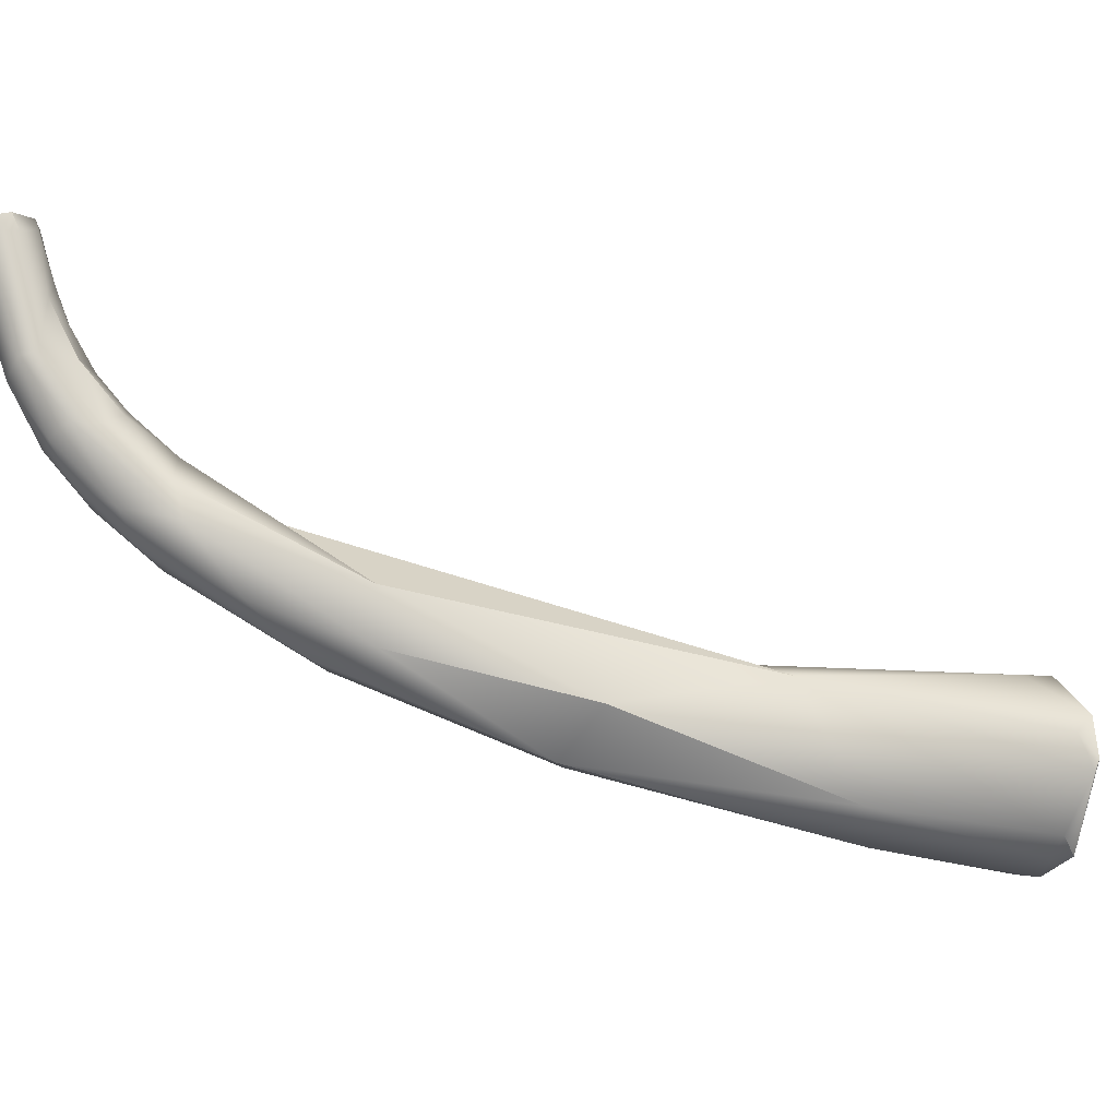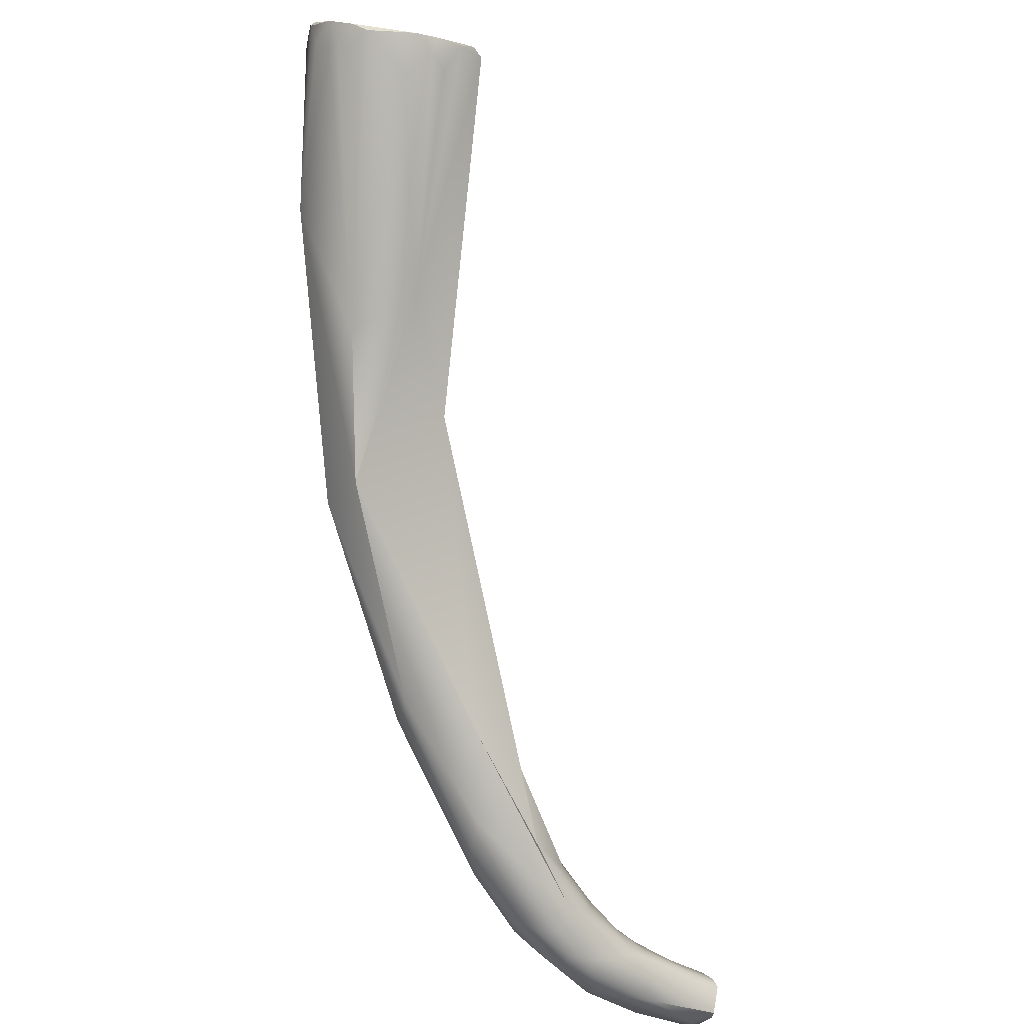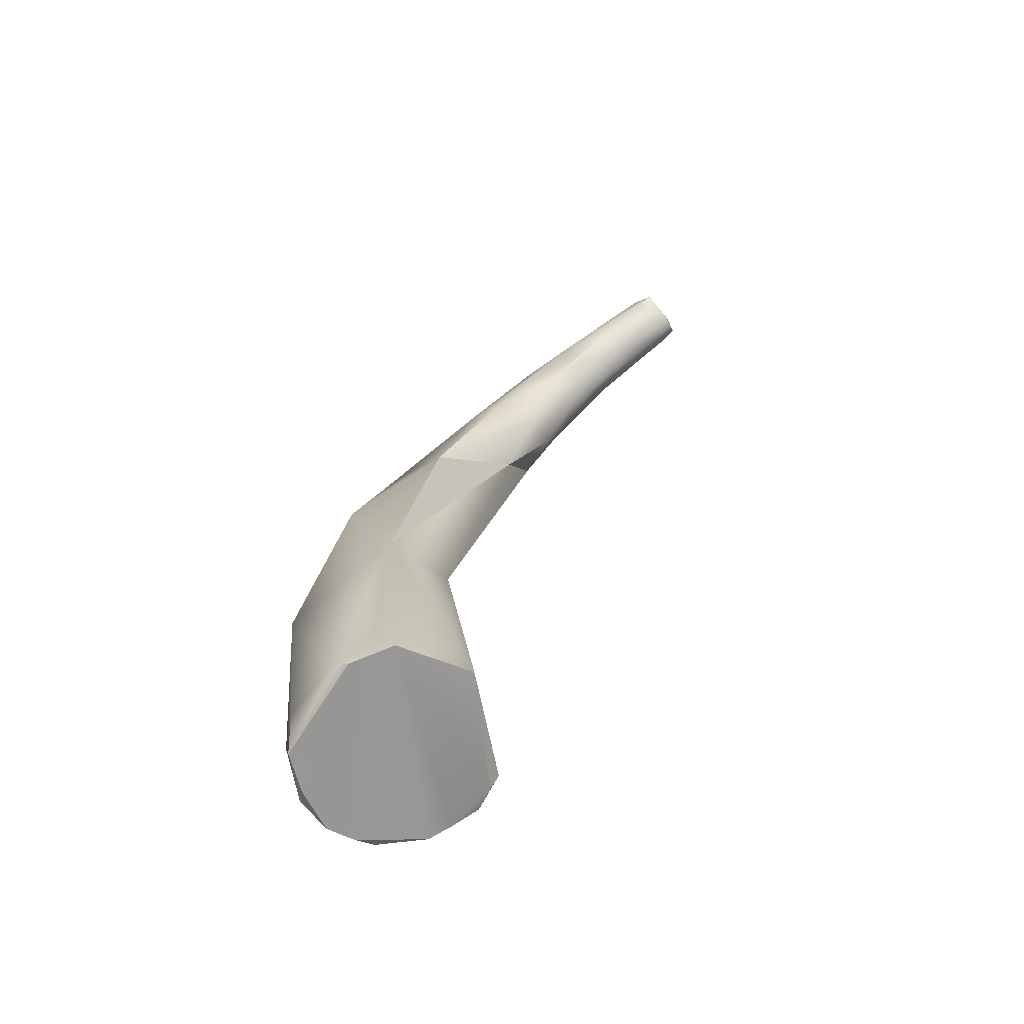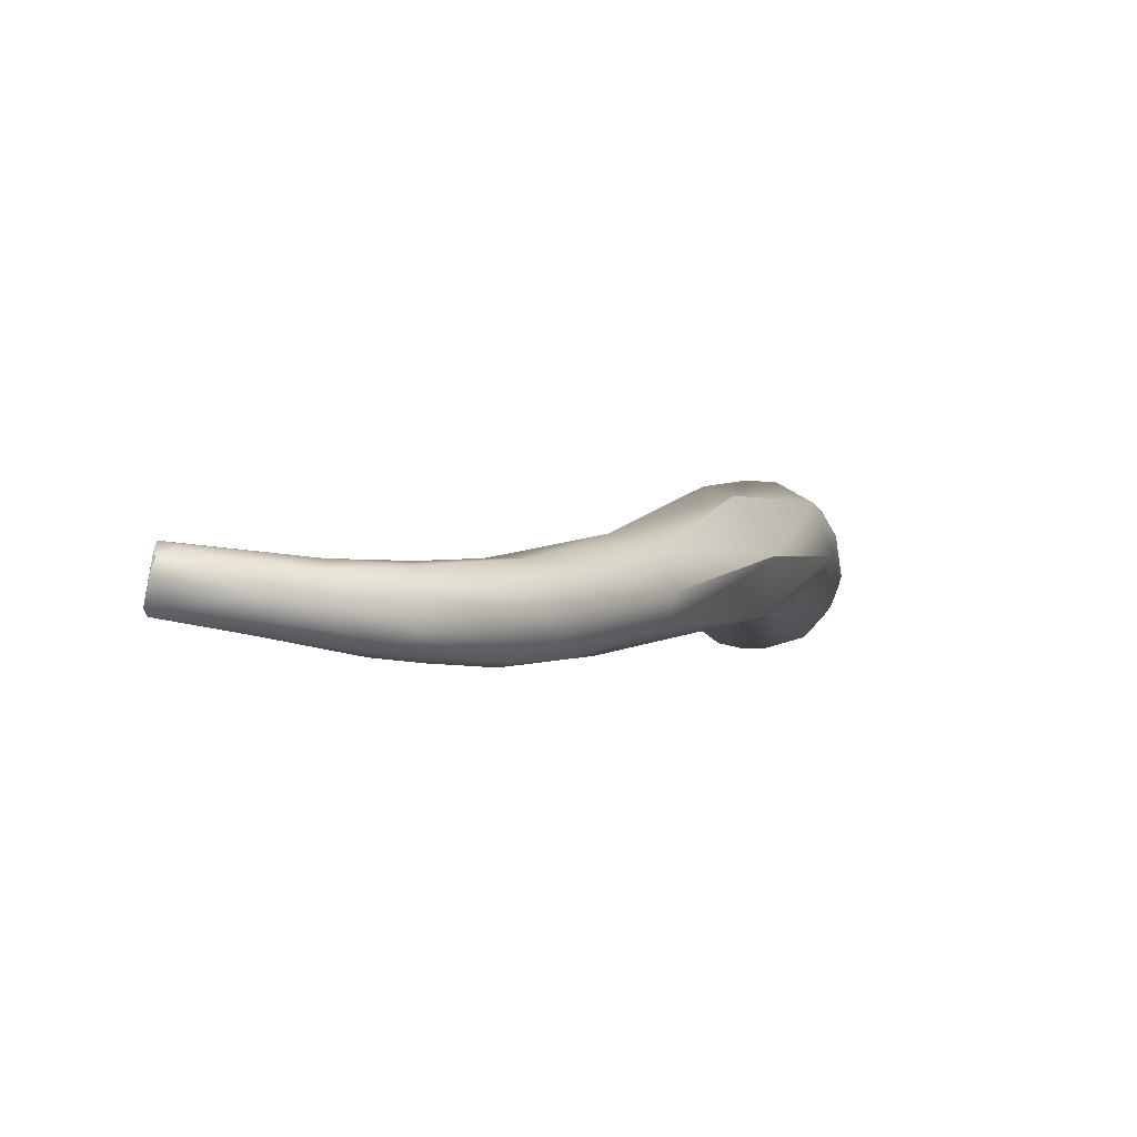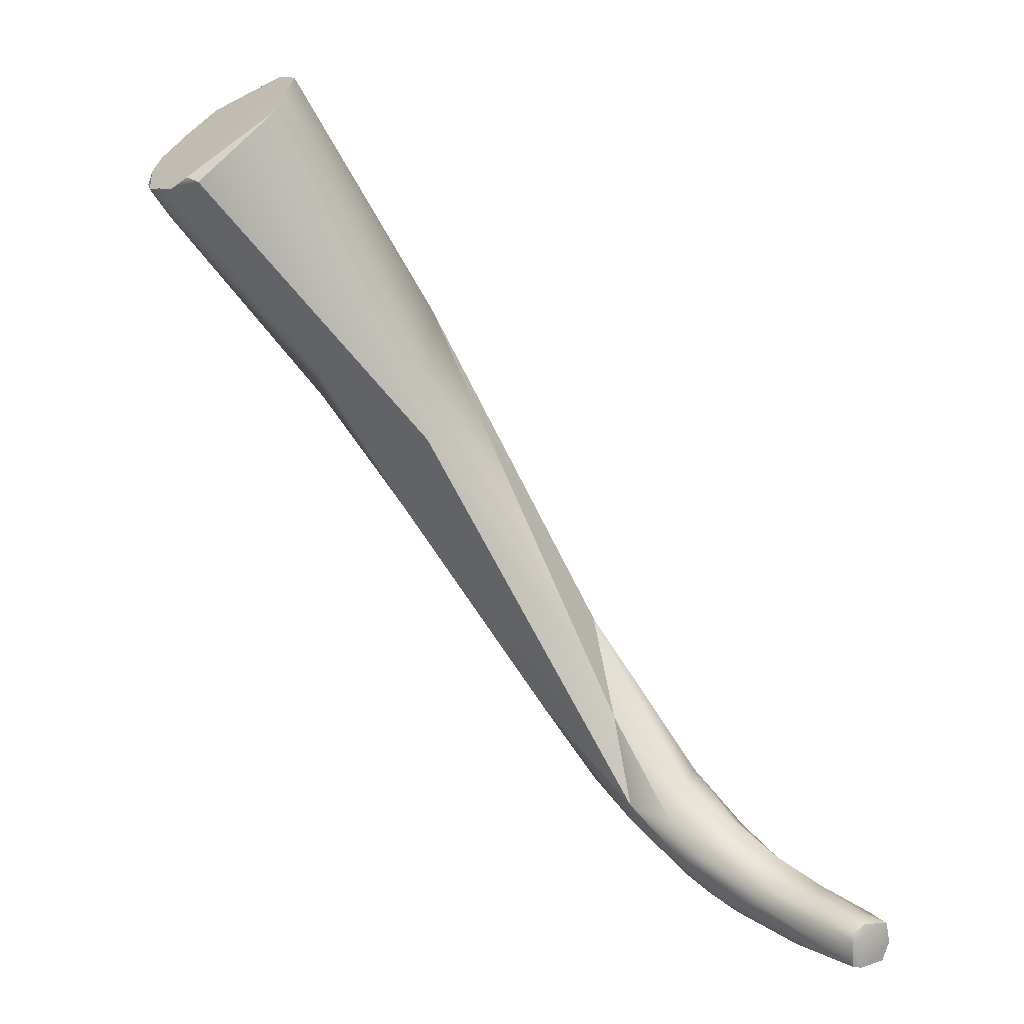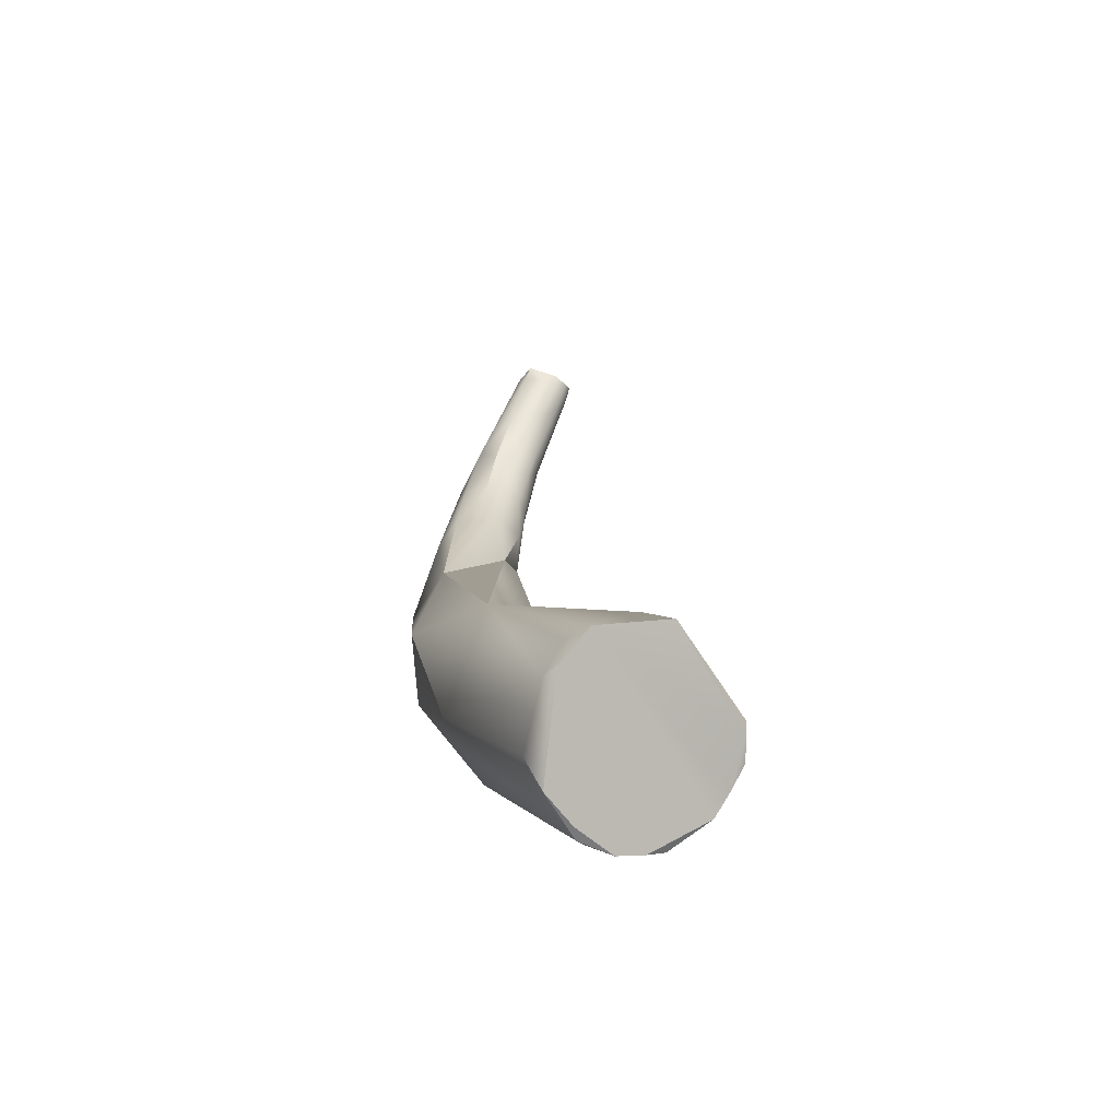
<metadata>
{"format":"obj","ext":"obj","renderer":"f3d","projection":"perspective","resolution":1024,"background":"white","views":[{"elev":-41.0,"azim":104.4,"up":"+Z"},{"elev":-30.2,"azim":-87.2,"up":"+Y"},{"elev":76.7,"azim":-90.7,"up":"+Y"},{"elev":-58.6,"azim":113.5,"up":"+Y"},{"elev":12.7,"azim":-5.0,"up":"+Y"},{"elev":67.4,"azim":-120.4,"up":"+Y"}]}
</metadata>
<code>
v 65.08 -92.14 1274
v 63.11 -93.78 1275
v 64.09 -92.92 1274
v 63.85 -93.28 1274
v 63.88 -94 1274
v 62.83 -94.19 1275
v 63.25 -94.44 1275
v 63.19 -94.86 1275
v 63.63 -94.55 1274
v 62.72 -94.6 1276
v 62.87 -94.65 1277
v 63.55 -95.69 1277
v 63.22 -94.56 1278
v 63.69 -94.53 1279
v 63.42 -95.07 1278
v 63.91 -95.37 1278
v 65.31 -92.83 1273
v 66.2 -92.3 1274
v 67.41 -91.08 1275
v 67.42 -90.89 1275
v 64.25 -94.1 1279
v 64.64 -94.24 1279
v 67.67 -98.05 1273
v 68.11 -91.4 1276
v 67.92 -90.89 1277
v 67.3 -91.89 1279
v 68.2 -92.78 1278
v 69.88 -97.81 1273
v 68.71 -102.4 1275
v 68.45 -101 1277
v 72.71 -99.17 1276
v 73.37 -106.3 1274
v 71.58 -106.6 1275
v 72.39 -103.5 1278
v 74.88 -104.4 1274
v 76.1 -112.6 1276
v 76.52 -113.4 1279
v 77.61 -110.6 1276
v 77.21 -112.8 1276
v 78.46 -110.4 1277
v 78.91 -113.4 1280
v 79.27 -114.1 1277
v 79.39 -116.7 1278
v 79.45 -116.5 1281
v 78.39 -116.1 1279
v 79.7 -117.5 1280
v 79.54 -117.2 1280
v 81.33 -115.4 1278
v 80.59 -117.1 1278
v 81.86 -117.3 1279
v 81.36 -115.8 1281
v 81.93 -115.6 1280
v 81.16 -118.4 1280
v 81.37 -118.9 1281
v 82.3 -118.6 1280
v 80.77 -116.9 1281
v 82.26 -117.5 1282
v 82.59 -117 1282
v 81.42 -118.9 1281
v 81.19 -118.3 1282
v 81.92 -118 1282
v 82.25 -119.6 1282
v 83.03 -116.9 1281
v 83.51 -117.3 1281
v 82.69 -119.5 1281
v 83.46 -118.9 1280
v 83.86 -118.1 1281
v 83.56 -117.7 1283
v 84.45 -117.9 1283
v 84.29 -118.3 1284
v 82.59 -119.7 1281
v 82.55 -119.6 1282
v 83.07 -120 1282
v 83.35 -118.3 1283
v 83.96 -120.3 1283
v 83.55 -119.1 1284
v 84.18 -118.7 1284
v 84.86 -118.2 1284
v 85.75 -118.5 1284
v 84.5 -120.1 1282
v 85.24 -119.4 1282
v 85.26 -118.8 1282
v 85.46 -118.5 1285
v 85.35 -118.6 1285
v 85.5 -119.1 1286
v 85.95 -119.3 1287
v 86.36 -118.8 1286
v 86.68 -118.7 1286
v 86.69 -118.8 1286
v 84.78 -120.4 1285
v 85.87 -120.4 1284
v 86.29 -119.1 1287
v 86.19 -119.4 1287
v 86.65 -119.2 1287
v 85.8 -119.5 1286
v 86.28 -120.3 1287
v 87.21 -119 1285
v 87.47 -119.4 1285
v 87.59 -119.1 1286
v 86.43 -120.6 1286
v 87.51 -119.7 1285
v 87.19 -120.3 1285
v 87.47 -120.4 1286
v 87.73 -119.8 1286
v 87.66 -120.1 1286
v 86.58 -120.4 1287
v 65.08 -92.14 1274
v 65.08 -92.14 1274
v 65.08 -92.14 1274
v 63.11 -93.78 1275
v 63.11 -93.78 1275
v 64.09 -92.92 1274
v 63.85 -93.28 1274
v 62.83 -94.19 1275
v 62.83 -94.19 1275
v 62.72 -94.6 1276
v 62.87 -94.65 1277
v 62.87 -94.65 1277
v 63.22 -94.56 1278
v 63.69 -94.53 1279
v 67.42 -90.89 1275
v 67.42 -90.89 1275
v 64.25 -94.1 1279
v 64.25 -94.1 1279
v 64.64 -94.24 1279
v 64.64 -94.24 1279
v 67.92 -90.89 1277
v 67.3 -91.89 1279
v 67.3 -91.89 1279
v 72.71 -99.17 1276
v 73.37 -106.3 1274
v 71.58 -106.6 1275
v 71.58 -106.6 1275
v 71.58 -106.6 1275
v 72.39 -103.5 1278
v 74.88 -104.4 1274
v 76.52 -113.4 1279
v 76.52 -113.4 1279
v 78.46 -110.4 1277
v 78.46 -110.4 1277
v 78.91 -113.4 1280
v 78.91 -113.4 1280
v 78.91 -113.4 1280
v 79.45 -116.5 1281
v 79.45 -116.5 1281
v 79.45 -116.5 1281
v 81.19 -118.3 1282
v 84.45 -117.9 1283
v 86.69 -118.8 1286
v 86.29 -119.1 1287
v 86.19 -119.4 1287
v 86.28 -120.3 1287
v 86.28 -120.3 1287
v 87.59 -119.1 1286
v 87.59 -119.1 1286
v 87.47 -120.4 1286
v 87.47 -120.4 1286
v 87.73 -119.8 1286
v 87.73 -119.8 1286
v 87.66 -120.1 1286
v 86.58 -120.4 1287
g grp1
f 1 17 4
f 6 2 7
f 9 7 2
f 114 25 110
f 113 111 3
f 4 5 2
f 110 20 112
f 110 25 20
f 3 107 113
f 5 9 2
f 108 112 20
f 8 7 29
f 6 7 8
f 9 29 7
f 8 29 10
f 25 114 11
f 11 13 25
f 15 119 117
f 8 10 6
f 115 116 118
f 10 29 12
f 10 12 117
f 12 15 117
f 15 12 30
f 21 25 13
f 14 21 13
f 15 120 119
f 120 16 30
f 16 120 15
f 30 16 15
f 19 18 109
f 18 17 1
f 23 4 17
f 109 121 19
f 24 19 122
f 127 24 122
f 5 4 23
f 23 29 9
f 9 5 23
f 12 29 30
f 21 26 25
f 22 123 120
f 22 120 30
f 124 125 128
f 17 28 23
f 19 24 31
f 27 127 129
f 27 31 127
f 18 28 17
f 19 28 18
f 31 28 19
f 27 129 34
f 29 33 30
f 126 34 129
f 135 22 30
f 31 24 127
f 28 32 23
f 23 132 29
f 31 35 28
f 40 35 31
f 23 131 132
f 30 133 135
f 136 32 28
f 39 36 131
f 131 36 132
f 27 34 31
f 34 41 31
f 38 32 136
f 32 38 39
f 35 40 38
f 134 36 37
f 139 130 141
f 133 137 135
f 41 34 44
f 135 137 144
f 38 42 39
f 45 37 36
f 56 142 145
f 51 143 56
f 38 40 48
f 52 48 40
f 36 39 43
f 48 42 38
f 48 50 42
f 48 52 64
f 43 45 36
f 39 49 43
f 49 39 42
f 50 49 42
f 143 51 140
f 138 60 146
f 45 47 37
f 47 45 46
f 147 37 47
f 43 46 45
f 43 49 53
f 46 43 53
f 51 52 140
f 57 51 56
f 51 63 52
f 48 64 67
f 64 52 63
f 53 49 55
f 54 46 53
f 147 47 59
f 59 47 46
f 54 59 46
f 55 49 50
f 67 50 48
f 55 65 53
f 65 54 53
f 54 65 71
f 67 66 50
f 66 55 50
f 57 58 51
f 51 58 63
f 145 147 61
f 56 145 61
f 57 56 61
f 61 147 76
f 54 62 59
f 59 72 147
f 72 59 62
f 71 62 54
f 57 61 74
f 64 63 69
f 66 65 55
f 81 66 67
f 63 58 68
f 68 58 57
f 68 57 74
f 63 68 148
f 70 68 74
f 77 70 74
f 67 64 82
f 82 64 69
f 148 68 78
f 78 68 70
f 82 69 79
f 62 73 72
f 73 62 71
f 74 61 76
f 75 71 65
f 75 73 71
f 76 77 74
f 66 80 65
f 65 80 75
f 67 82 81
f 81 80 66
f 91 75 80
f 84 70 77
f 147 72 76
f 72 90 76
f 90 72 73
f 90 73 75
f 77 76 85
f 79 148 78
f 81 91 80
f 78 70 83
f 84 77 85
f 79 78 83
f 70 84 83
f 79 83 88
f 83 84 88
f 92 85 86
f 92 84 85
f 86 85 95
f 92 87 84
f 84 87 88
f 88 87 89
f 82 79 97
f 90 96 76
f 90 100 152
f 75 100 90
f 91 81 102
f 105 102 81
f 91 100 75
f 106 152 100
f 92 86 93
f 93 86 95
f 89 87 92
f 94 149 150
f 150 151 94
f 151 161 94
f 85 76 95
f 93 95 96
f 95 76 96
f 161 151 153
f 97 98 82
f 98 81 82
f 88 97 79
f 94 161 104
f 99 97 88
f 97 154 98
f 94 155 149
f 89 99 88
f 101 81 98
f 98 154 158
f 101 98 158
f 104 155 94
f 91 103 100
f 103 106 100
f 105 81 101
f 105 103 102
f 102 103 91
f 156 160 159
f 105 101 158
f 157 104 161

</code>
